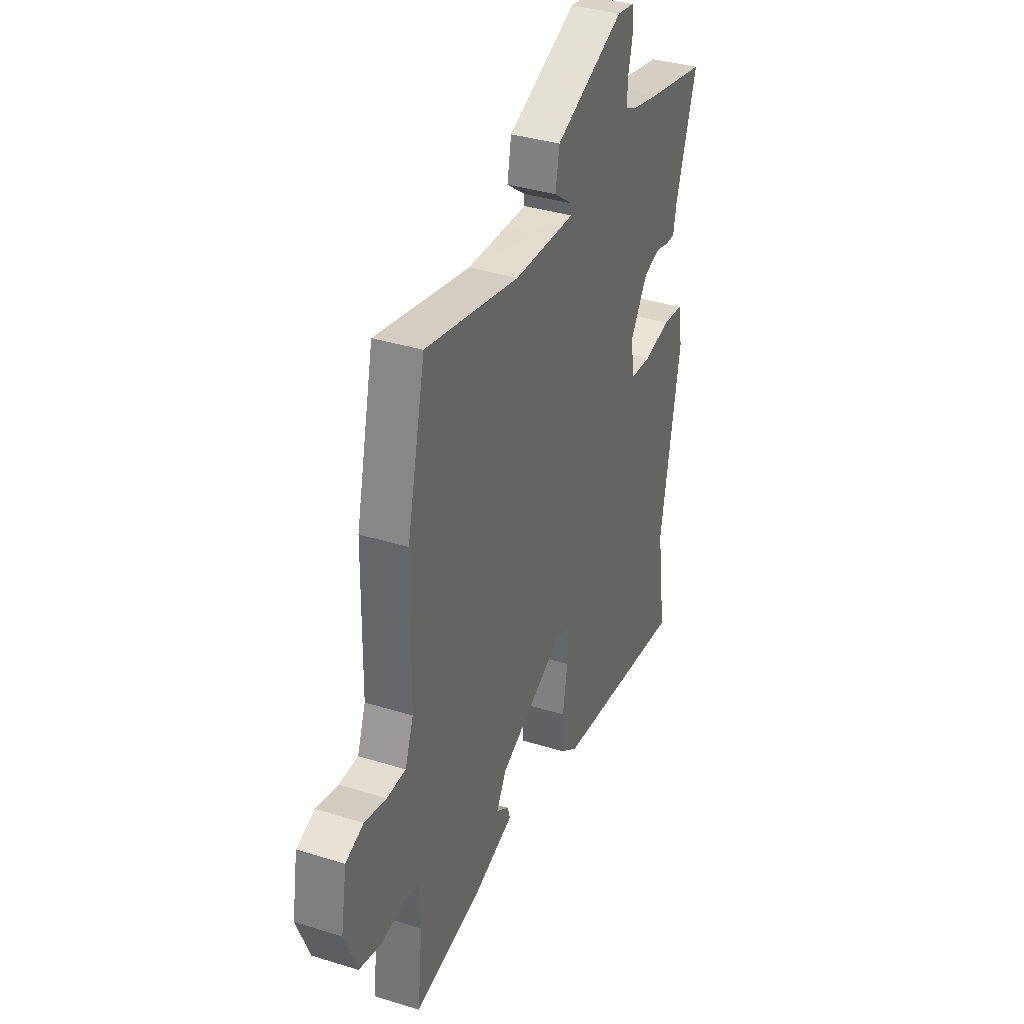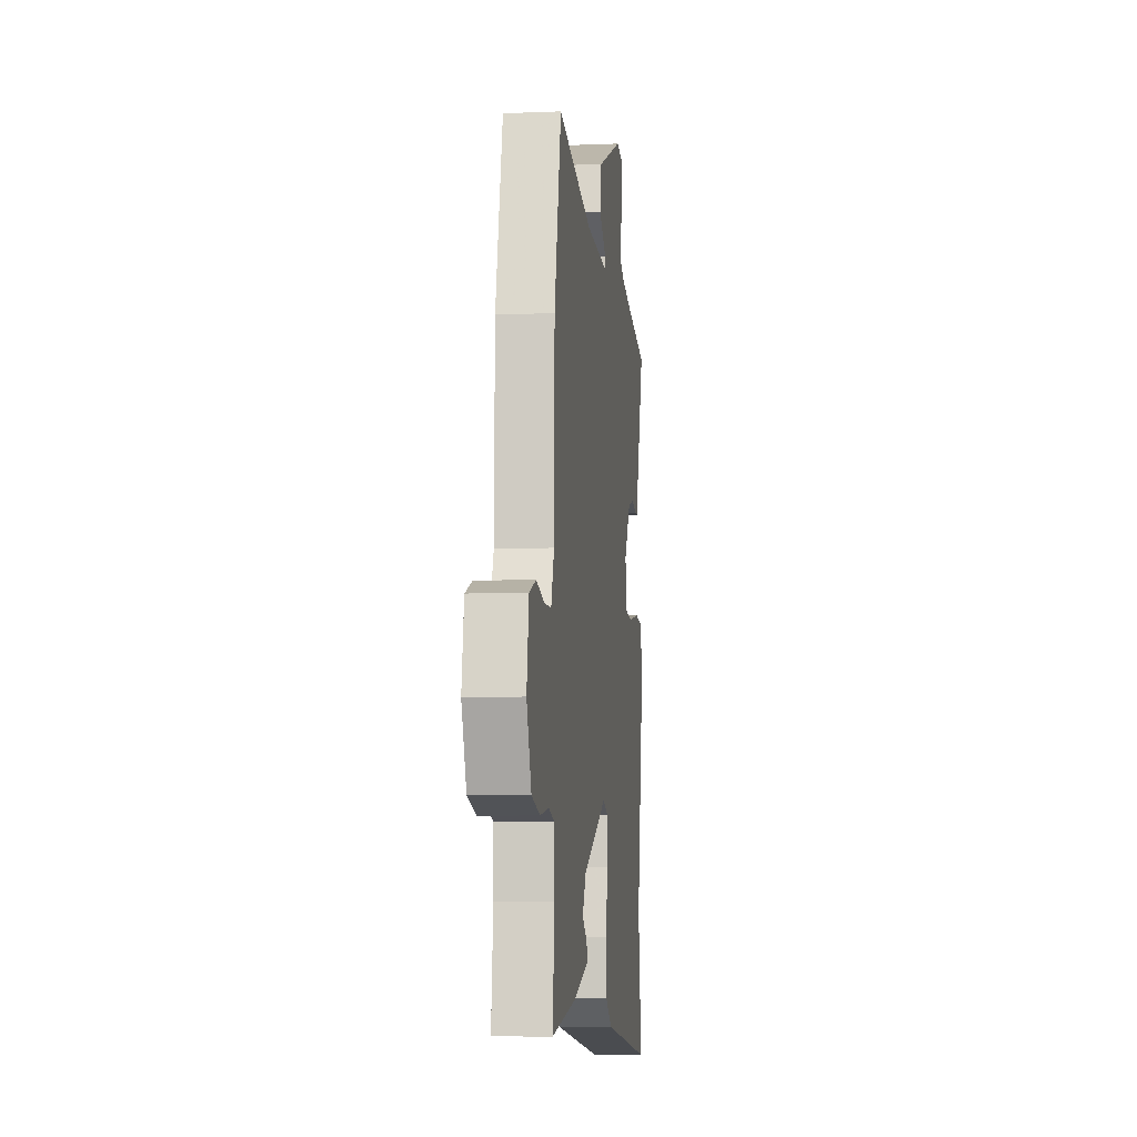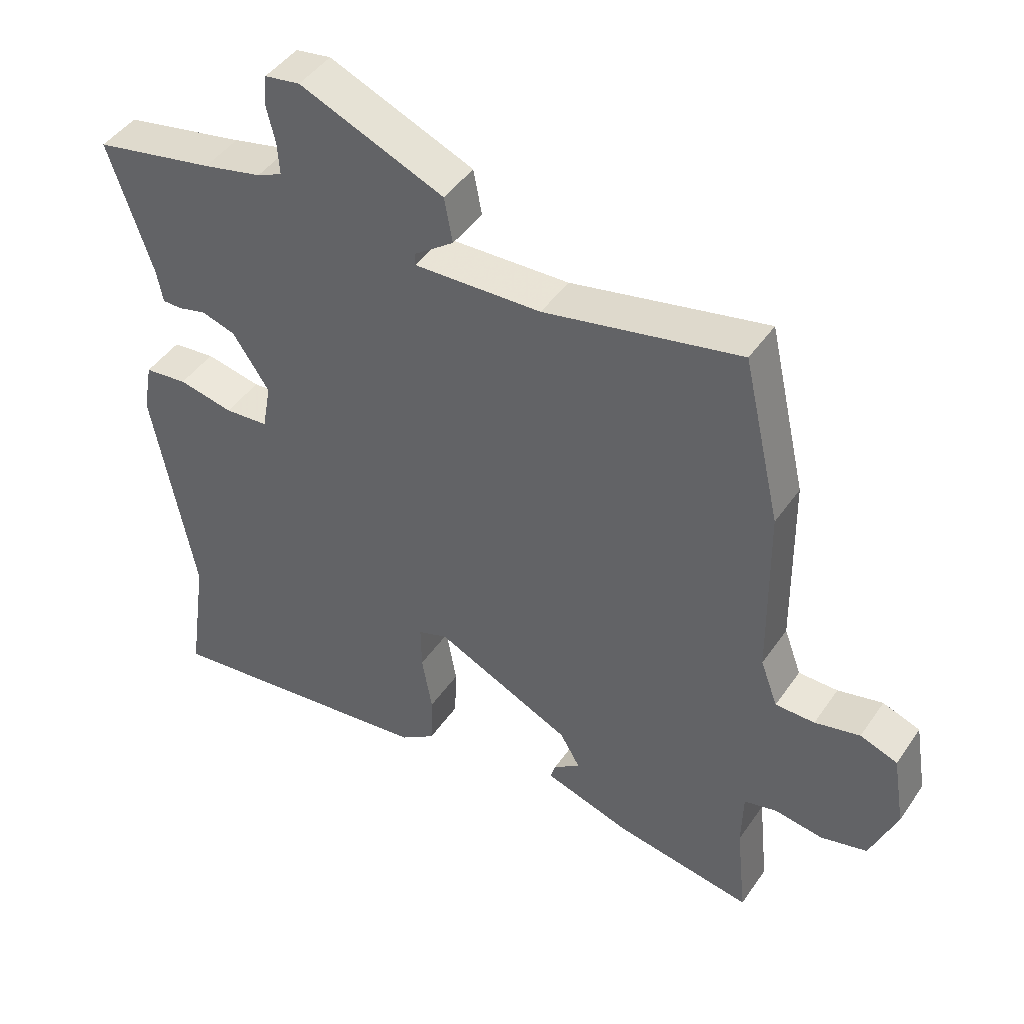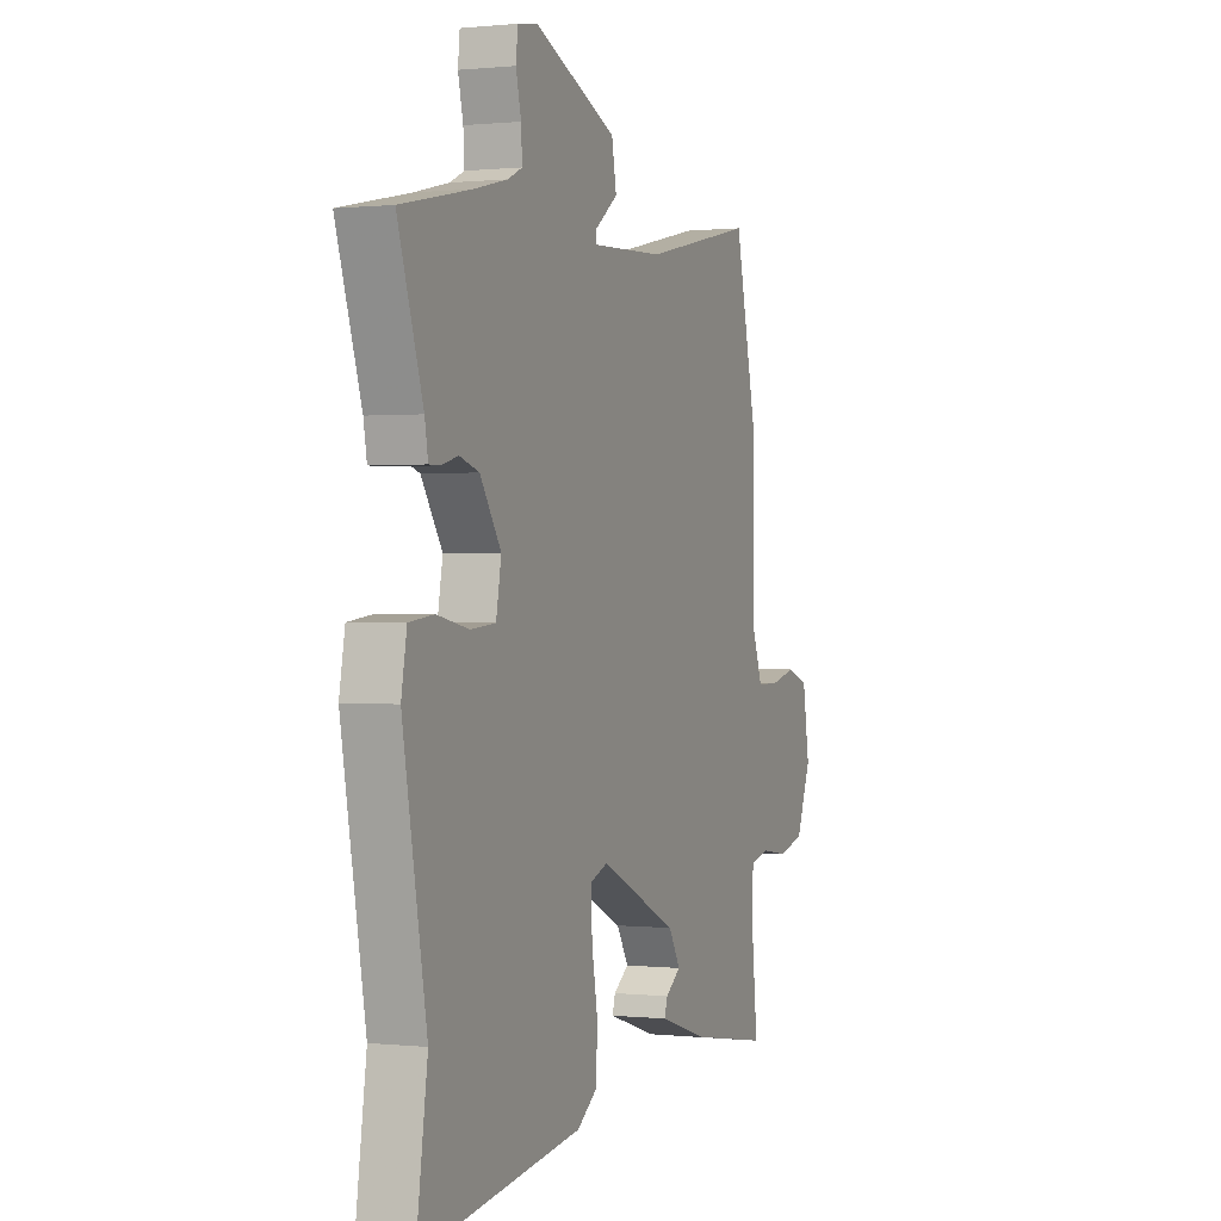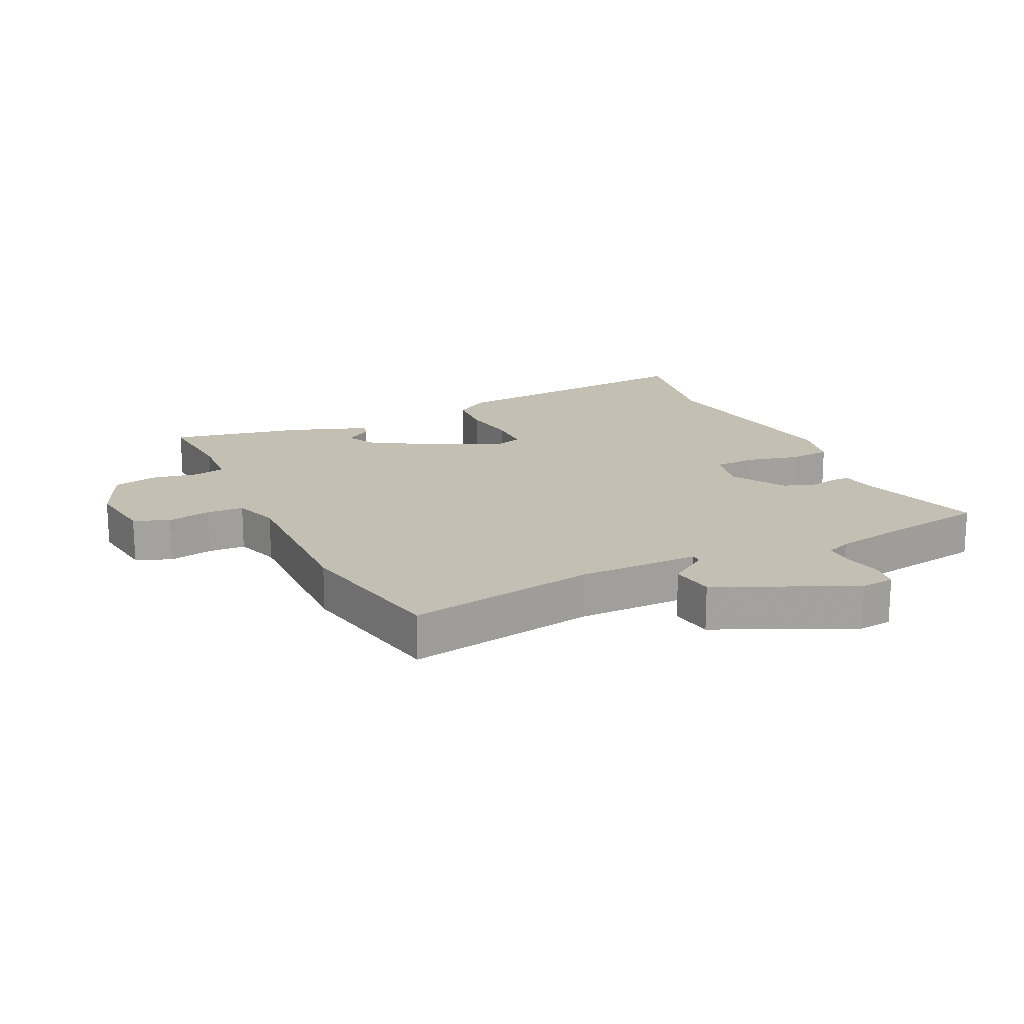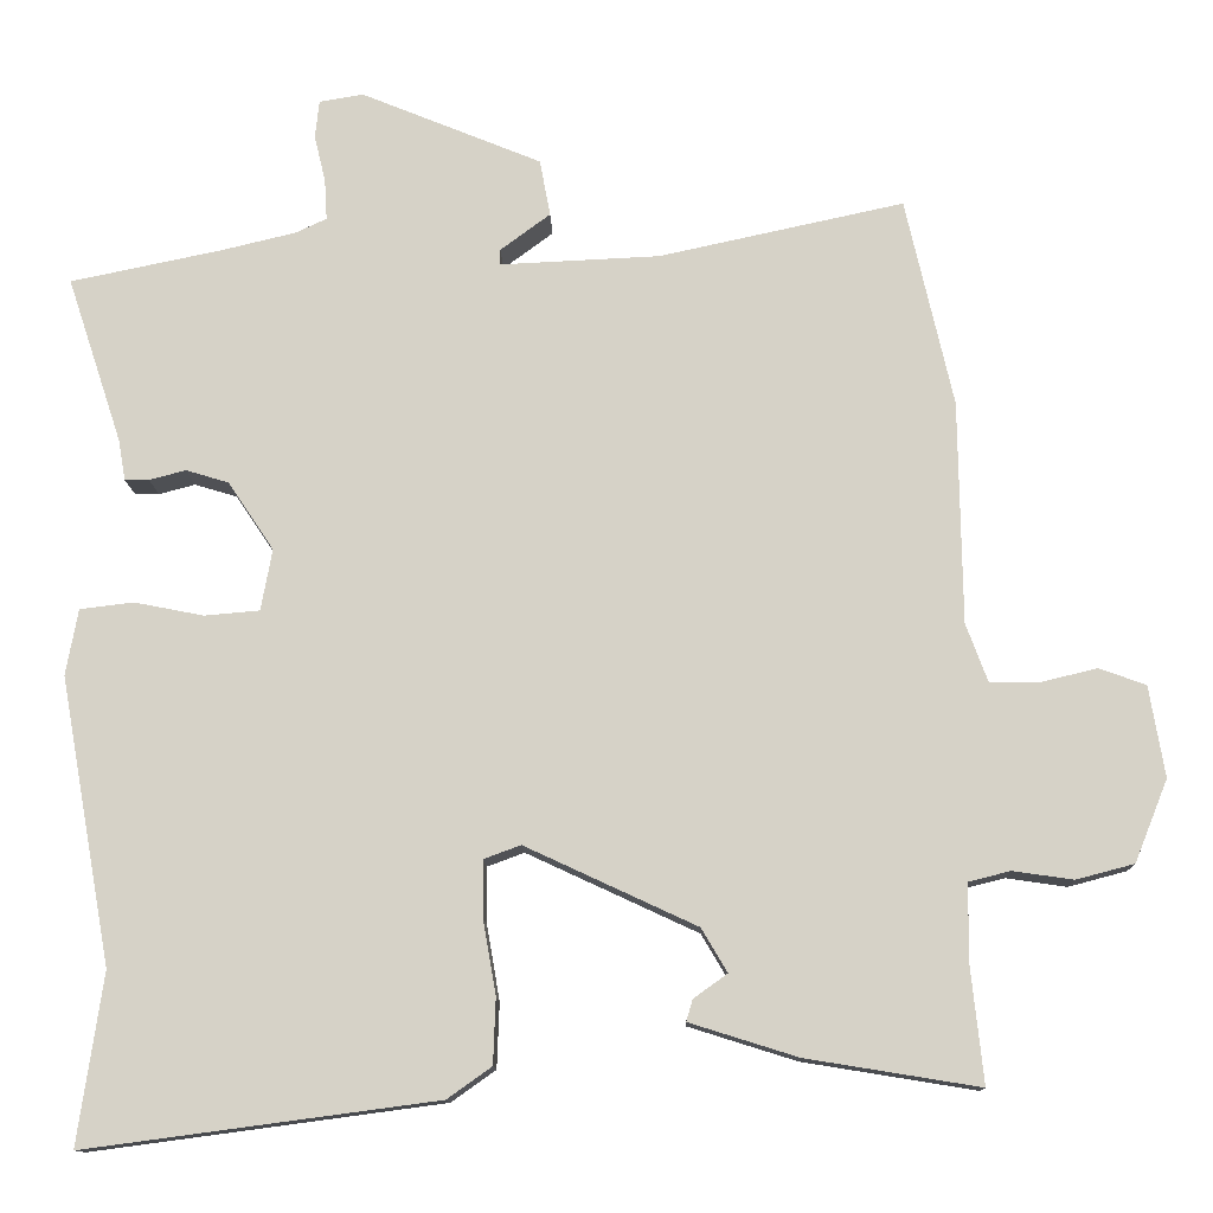
<metadata>
{"format":"obj","ext":"obj","renderer":"f3d","projection":"perspective","resolution":1024,"background":"white","views":[{"elev":36.1,"azim":-67.8,"up":"+Z"},{"elev":-7.2,"azim":-83.2,"up":"+Z"},{"elev":45.3,"azim":-147.5,"up":"+Z"},{"elev":0.5,"azim":111.8,"up":"+Z"},{"elev":17.8,"azim":-23.3,"up":"+Y"},{"elev":-12.3,"azim":-178.4,"up":"+Z"}]}
</metadata>
<code>
v 0.481 0.07 -0.368
v 0.512 0.07 -0.58
v 0.076 0.07 -0.522
v 0.021 0.07 -0.483
v 0.018 0.07 -0.402
v 0.034 0.07 -0.31
v 0.035 0.07 -0.239
v -0.011 0.07 -0.222
v -0.224 0.07 -0.321
v -0.256 0.07 -0.375
v -0.214 0.07 -0.405
v -0.206 0.07 -0.432
v -0.34 0.07 -0.474
v -0.555 0.07 -0.509
v -0.539 0.07 -0.358
v -0.541 0.07 -0.268
v -0.592 0.07 -0.255
v -0.667 0.07 -0.266
v -0.739 0.07 -0.247
v -0.78 0.07 -0.145
v -0.761 0.07 -0.032
v -0.703 0.07 -0.011
v -0.633 0.07 -0.028
v -0.572 0.07 -0.028
v -0.545 0.07 0.045
v -0.541 0.07 0.321
v -0.482 0.07 0.58
v -0.178 0.07 0.514
v 0.02 0.07 0.505
v 0.02 0.07 0.524
v -0.042 0.07 0.57
v -0.029 0.07 0.64
v 0.195 0.07 0.732
v 0.25 0.07 0.723
v 0.255 0.07 0.676
v 0.241 0.07 0.617
v 0.238 0.07 0.567
v 0.277 0.07 0.549
v 0.369 0.07 0.527
v 0.557 0.07 0.488
v 0.489 0.07 0.282
v 0.48 0.07 0.231
v 0.45 0.07 0.231
v 0.405 0.07 0.243
v 0.352 0.07 0.227
v 0.295 0.07 0.142
v 0.309 0.07 0.066
v 0.377 0.07 0.06
v 0.463 0.07 0.077
v 0.53 0.07 0.069
v 0.545 0.07 -0.013
v 0.481 0 -0.368
v 0.512 0 -0.58
v 0.076 0 -0.522
v 0.021 0 -0.483
v 0.018 0 -0.402
v 0.034 0 -0.31
v 0.035 0 -0.239
v -0.011 0 -0.222
v -0.224 0 -0.321
v -0.256 0 -0.375
v -0.214 0 -0.405
v -0.206 0 -0.432
v -0.34 0 -0.474
v -0.555 0 -0.509
v -0.539 0 -0.358
v -0.541 0 -0.268
v -0.592 0 -0.255
v -0.667 0 -0.266
v -0.739 0 -0.247
v -0.78 0 -0.145
v -0.761 0 -0.032
v -0.703 0 -0.011
v -0.633 0 -0.028
v -0.572 0 -0.028
v -0.545 0 0.045
v -0.541 0 0.321
v -0.482 0 0.58
v -0.178 0 0.514
v 0.02 0 0.505
v 0.02 0 0.524
v -0.042 0 0.57
v -0.029 0 0.64
v 0.195 0 0.732
v 0.25 0 0.723
v 0.255 0 0.676
v 0.241 0 0.617
v 0.238 0 0.567
v 0.277 0 0.549
v 0.369 0 0.527
v 0.557 0 0.488
v 0.489 0 0.282
v 0.48 0 0.231
v 0.45 0 0.231
v 0.405 0 0.243
v 0.352 0 0.227
v 0.295 0 0.142
v 0.309 0 0.066
v 0.377 0 0.06
v 0.463 0 0.077
v 0.53 0 0.069
v 0.545 0 -0.013
f 48 49 50 51
f 47 48 51 1
f 41 42 43 44
f 39 40 41 44
f 38 39 44 45
f 37 38 45 46
f 33 34 35 36
f 33 36 37
f 30 31 32 33
f 29 30 33 37
f 25 26 27 28
f 24 25 28 29
f 20 21 22 23
f 20 23 24
f 17 18 19 20
f 16 17 20 24
f 12 13 14 15
f 10 11 12 15
f 9 10 15 16
f 8 9 16 24
f 3 4 5 6
f 3 6 7
f 47 1 2 3
f 46 47 3 7
f 8 24 29 37
f 7 8 37 46
f 102 101 100 99
f 52 102 99 98
f 95 94 93 92
f 95 92 91 90
f 96 95 90 89
f 97 96 89 88
f 87 86 85 84
f 88 87 84
f 84 83 82 81
f 88 84 81 80
f 79 78 77 76
f 80 79 76 75
f 74 73 72 71
f 75 74 71
f 71 70 69 68
f 75 71 68 67
f 66 65 64 63
f 66 63 62 61
f 67 66 61 60
f 75 67 60 59
f 57 56 55 54
f 58 57 54
f 54 53 52 98
f 58 54 98 97
f 88 80 75 59
f 97 88 59 58
f 1 52 53 2
f 2 53 54 3
f 3 54 55 4
f 4 55 56 5
f 5 56 57 6
f 6 57 58 7
f 7 58 59 8
f 8 59 60 9
f 9 60 61 10
f 10 61 62 11
f 11 62 63 12
f 12 63 64 13
f 13 64 65 14
f 14 65 66 15
f 15 66 67 16
f 16 67 68 17
f 17 68 69 18
f 18 69 70 19
f 19 70 71 20
f 20 71 72 21
f 21 72 73 22
f 22 73 74 23
f 23 74 75 24
f 24 75 76 25
f 25 76 77 26
f 26 77 78 27
f 27 78 79 28
f 28 79 80 29
f 29 80 81 30
f 30 81 82 31
f 31 82 83 32
f 32 83 84 33
f 33 84 85 34
f 34 85 86 35
f 35 86 87 36
f 36 87 88 37
f 37 88 89 38
f 38 89 90 39
f 39 90 91 40
f 40 91 92 41
f 41 92 93 42
f 42 93 94 43
f 43 94 95 44
f 44 95 96 45
f 45 96 97 46
f 46 97 98 47
f 47 98 99 48
f 48 99 100 49
f 49 100 101 50
f 50 101 102 51
f 51 102 52 1

</code>
